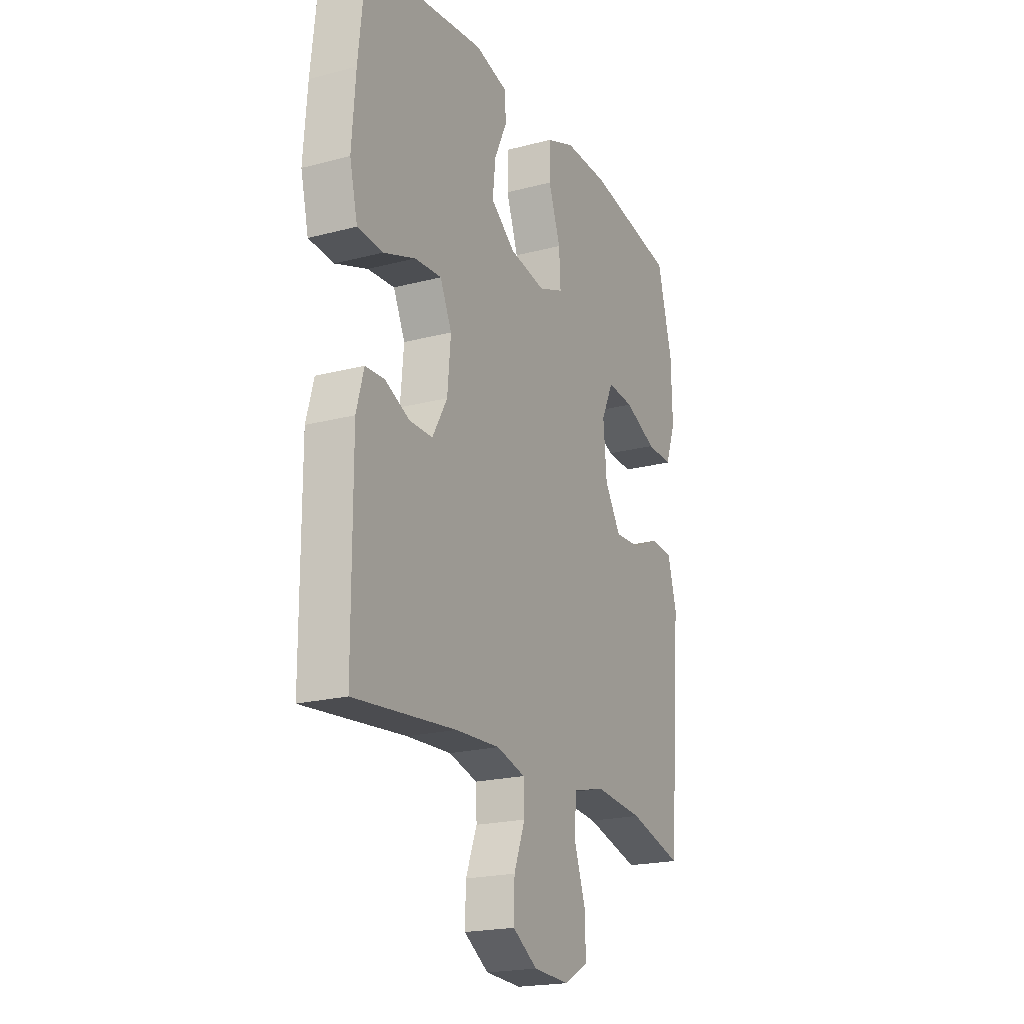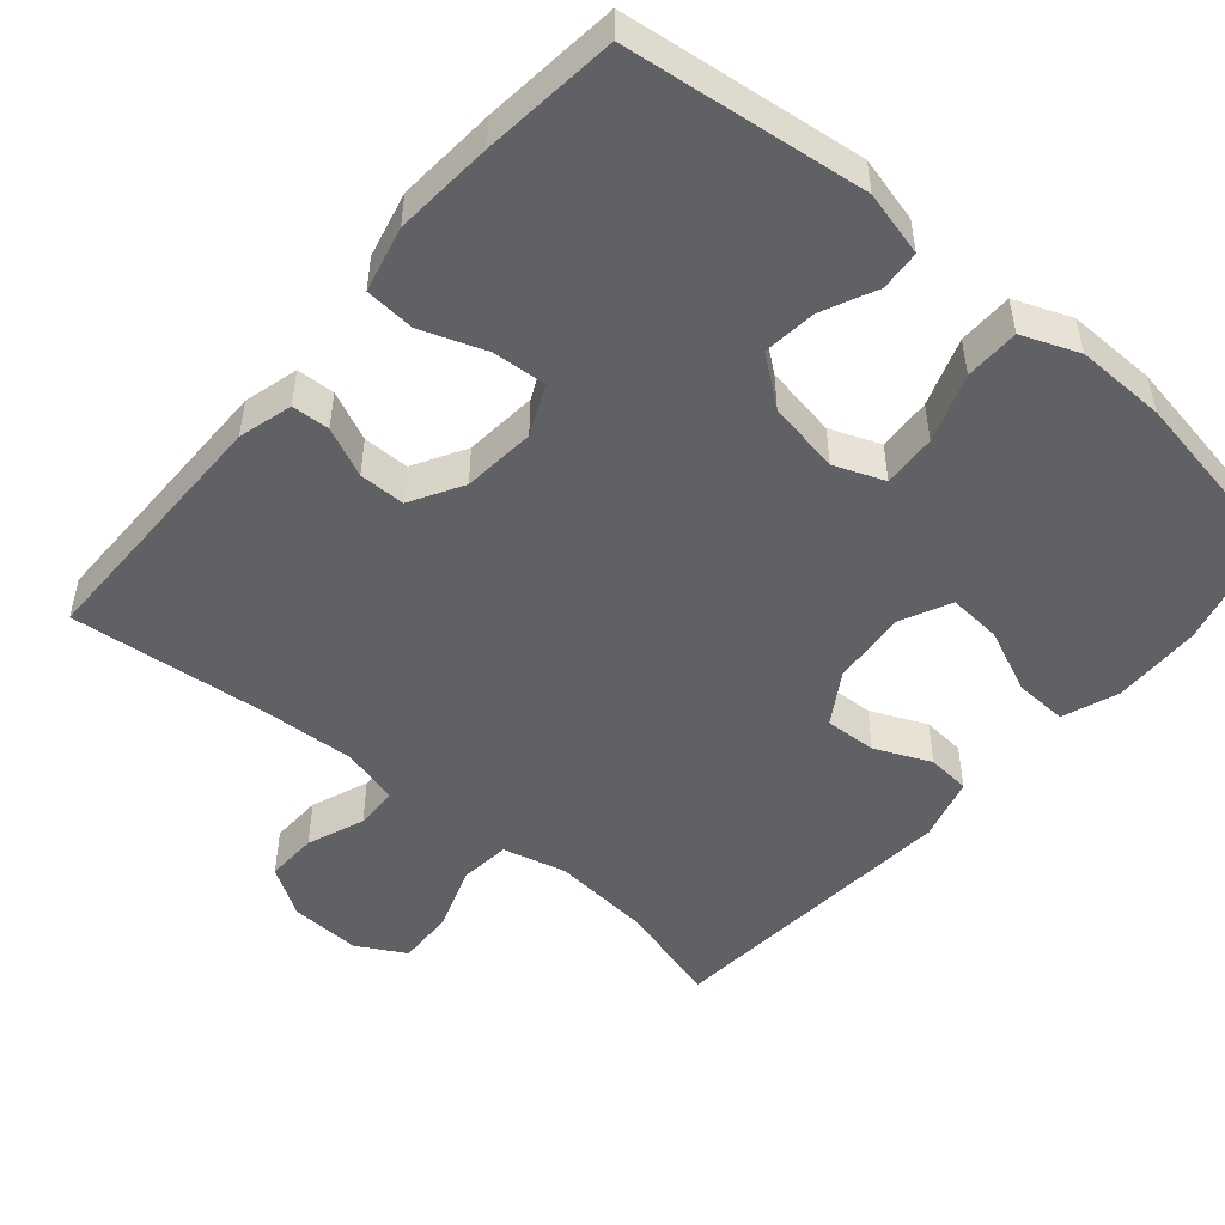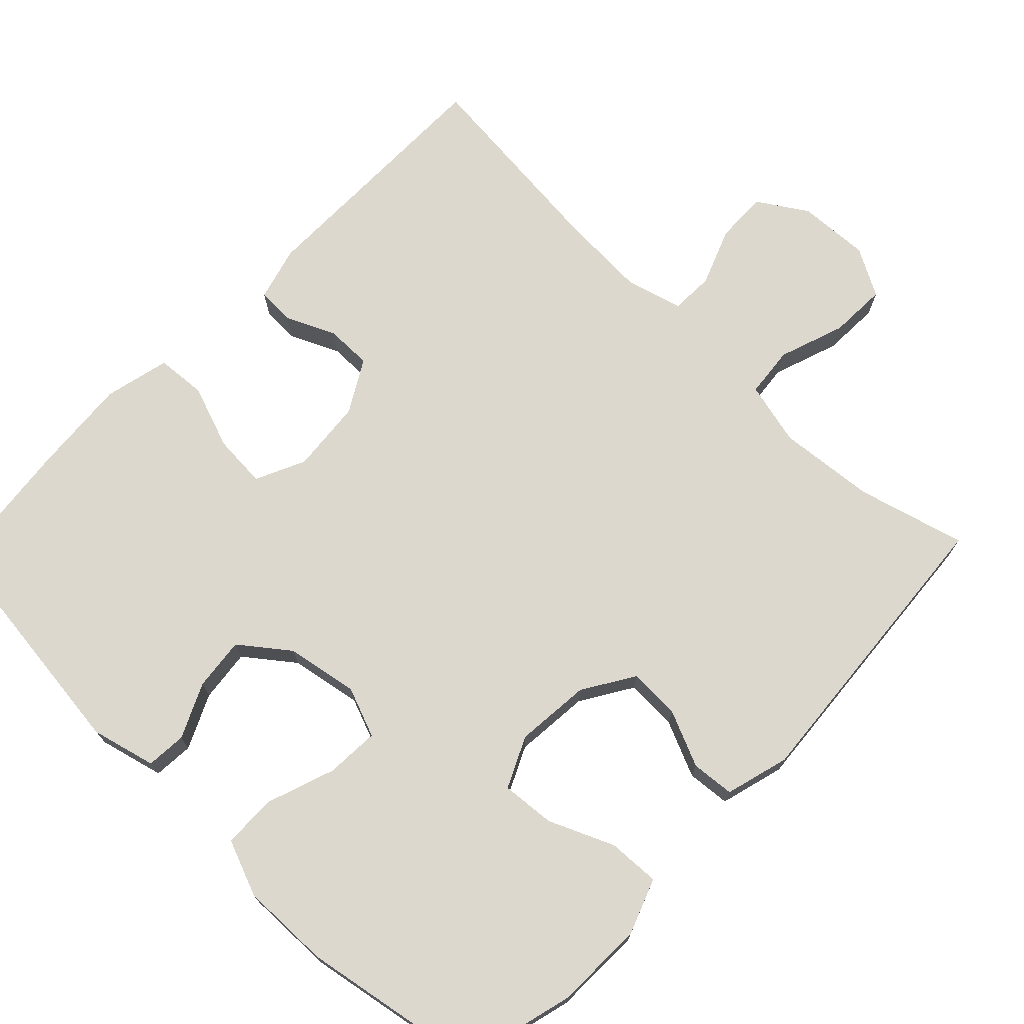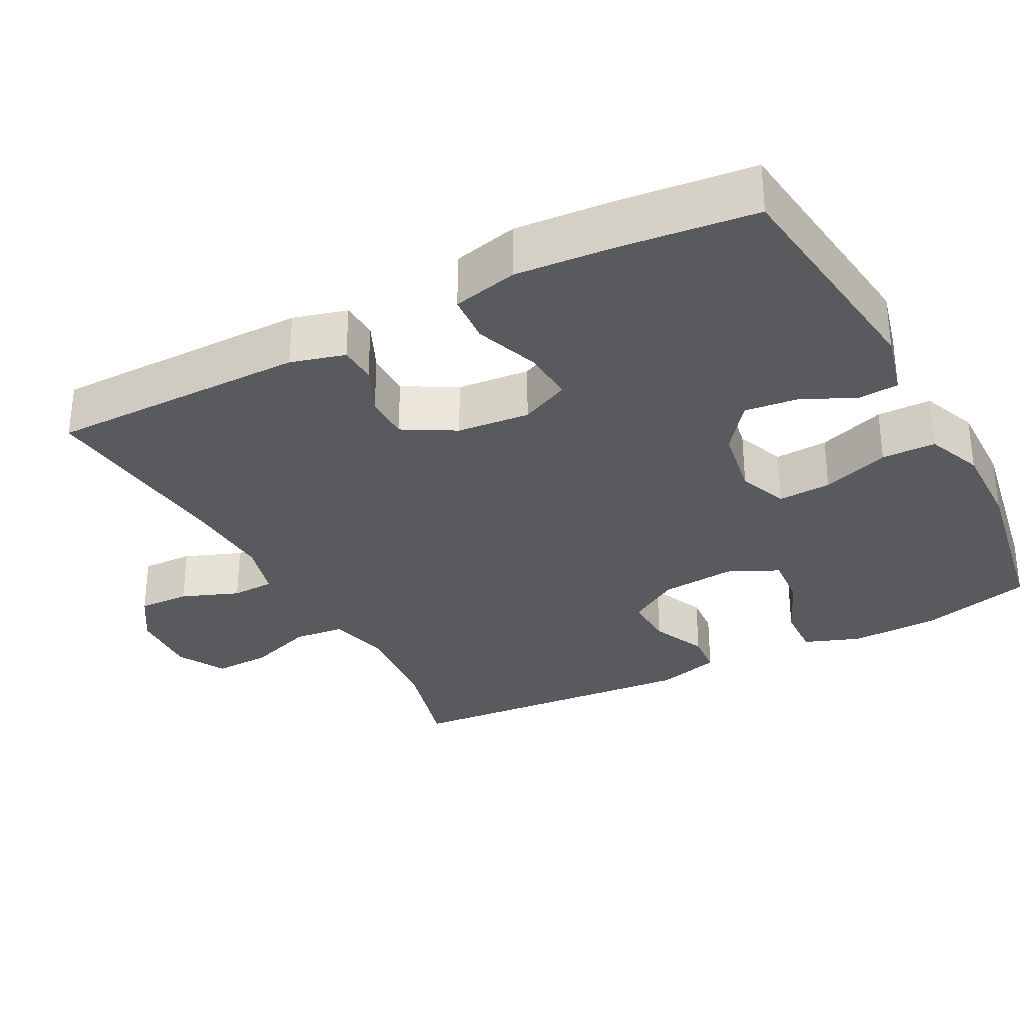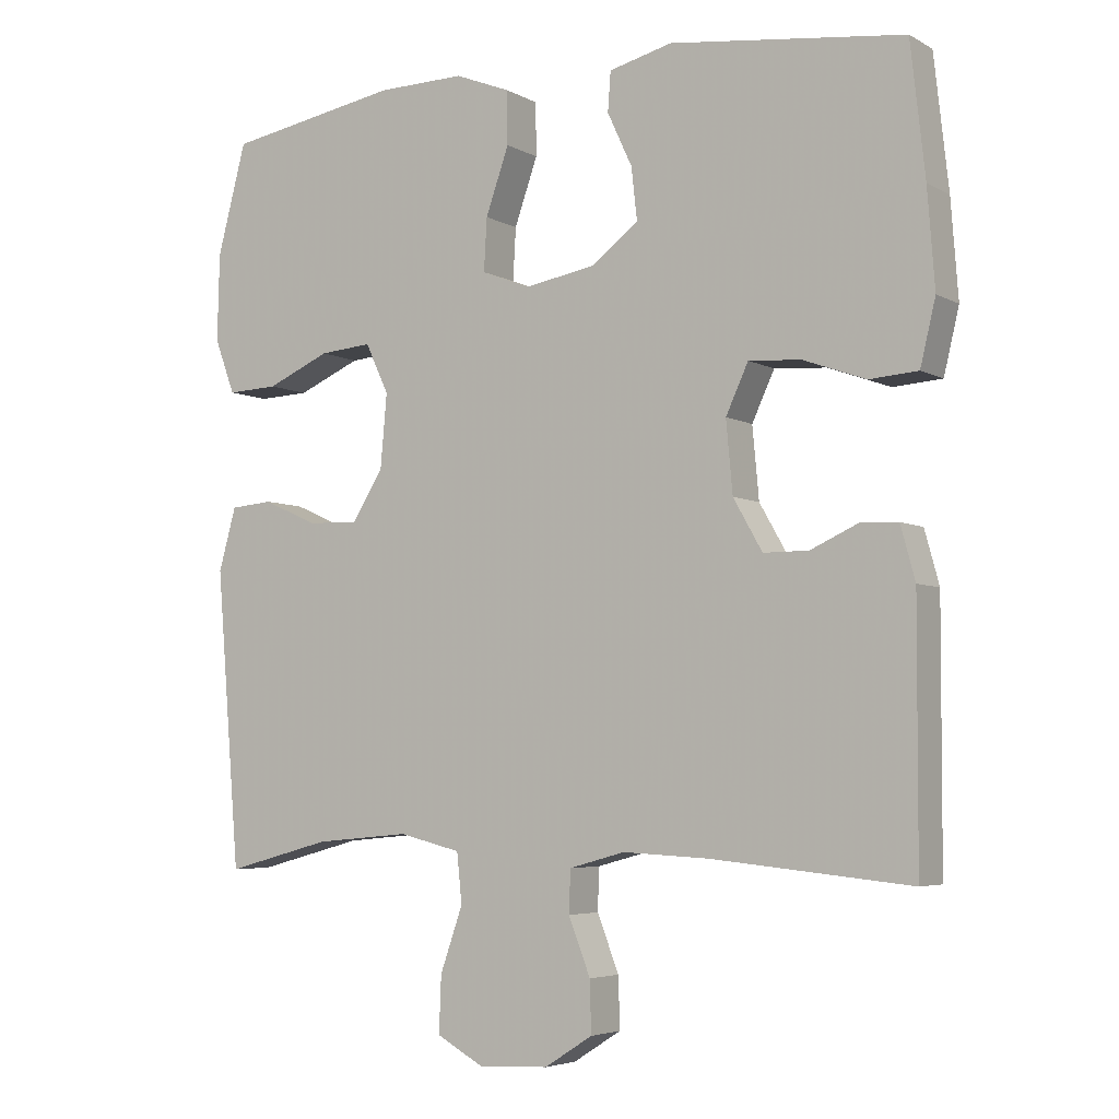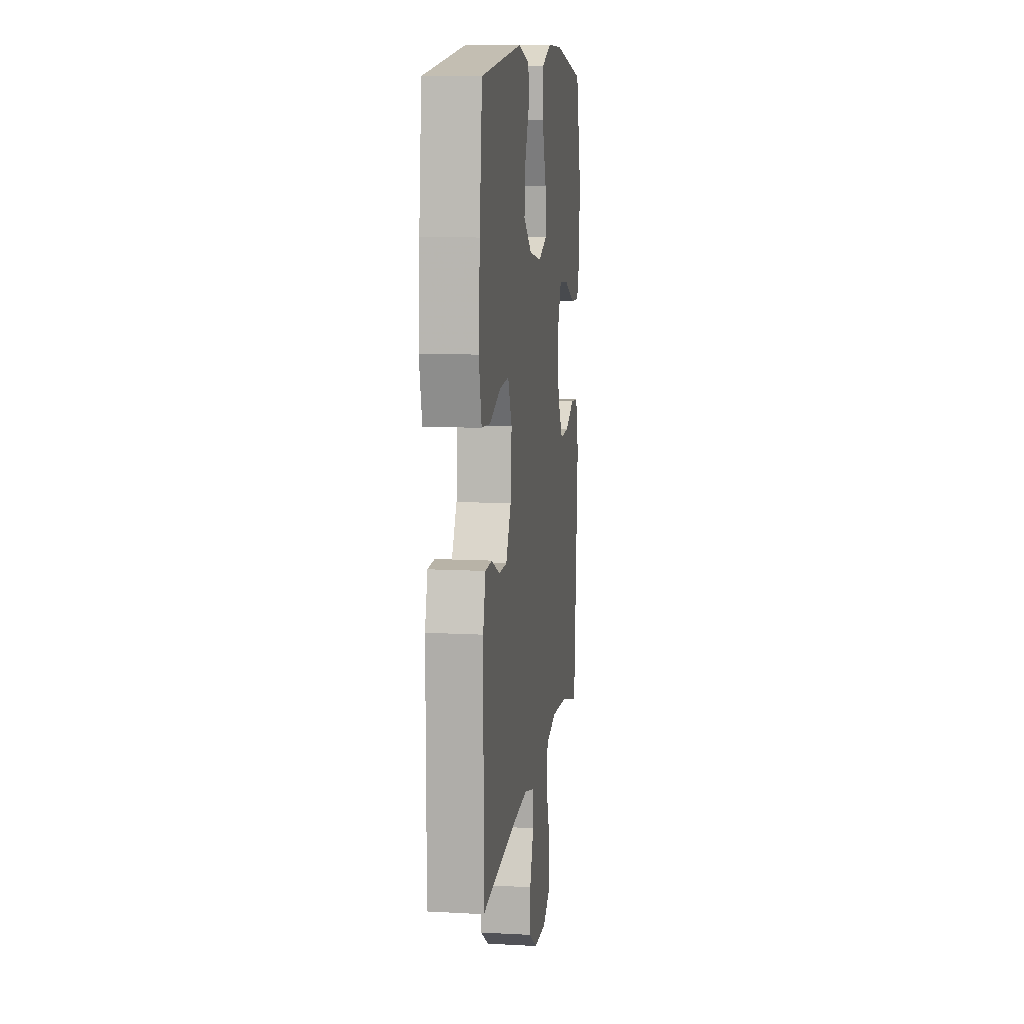
<metadata>
{"format":"obj","ext":"obj","renderer":"f3d","projection":"perspective","resolution":1024,"background":"white","views":[{"elev":-20.5,"azim":-64.4,"up":"+Z"},{"elev":-49.8,"azim":-40.4,"up":"+Y"},{"elev":72.3,"azim":44.0,"up":"+Y"},{"elev":-31.3,"azim":-62.2,"up":"+Y"},{"elev":-4.8,"azim":-148.4,"up":"+Z"},{"elev":10.6,"azim":-82.2,"up":"+Z"}]}
</metadata>
<code>
v -0.5 0.07 -0.5
v -0.501 0.07 -0.151
v -0.481 0.07 -0.078
v -0.43 0.07 -0.076
v -0.364 0.07 -0.106
v -0.302 0.07 -0.106
v -0.262 0.07 -0.036
v -0.253 0.07 0.062
v -0.284 0.07 0.129
v -0.356 0.07 0.124
v -0.442 0.07 0.093
v -0.509 0.07 0.098
v -0.53 0.07 0.186
v -0.52 0.07 0.319
v -0.5 0.07 0.5
v -0.178 0.07 0.539
v -0.091 0.07 0.517
v -0.087 0.07 0.463
v -0.121 0.07 0.39
v -0.129 0.07 0.319
v -0.064 0.07 0.269
v 0.033 0.07 0.252
v 0.1 0.07 0.278
v 0.096 0.07 0.35
v 0.064 0.07 0.441
v 0.065 0.07 0.514
v 0.141 0.07 0.544
v 0.261 0.07 0.542
v 0.5 0.07 0.5
v 0.54 0.07 0.348
v 0.543 0.07 0.228
v 0.515 0.07 0.153
v 0.445 0.07 0.156
v 0.358 0.07 0.194
v 0.286 0.07 0.2
v 0.254 0.07 0.132
v 0.263 0.07 0.031
v 0.306 0.07 -0.038
v 0.376 0.07 -0.035
v 0.451 0.07 -0.002
v 0.509 0.07 -0.007
v 0.533 0.07 -0.093
v 0.5 0.07 -0.5
v 0.355 0.07 -0.461
v 0.224 0.07 -0.449
v 0.139 0.07 -0.47
v 0.132 0.07 -0.538
v 0.163 0.07 -0.627
v 0.166 0.07 -0.704
v 0.101 0.07 -0.74
v 0.005 0.07 -0.735
v -0.061 0.07 -0.693
v -0.059 0.07 -0.623
v -0.029 0.07 -0.546
v -0.031 0.07 -0.488
v -0.108 0.07 -0.467
v -0.227 0.07 -0.473
v -0.5 0 -0.5
v -0.501 0 -0.151
v -0.481 0 -0.078
v -0.43 0 -0.076
v -0.364 0 -0.106
v -0.302 0 -0.106
v -0.262 0 -0.036
v -0.253 0 0.062
v -0.284 0 0.129
v -0.356 0 0.124
v -0.442 0 0.093
v -0.509 0 0.098
v -0.53 0 0.186
v -0.52 0 0.319
v -0.5 0 0.5
v -0.178 0 0.539
v -0.091 0 0.517
v -0.087 0 0.463
v -0.121 0 0.39
v -0.129 0 0.319
v -0.064 0 0.269
v 0.033 0 0.252
v 0.1 0 0.278
v 0.096 0 0.35
v 0.064 0 0.441
v 0.065 0 0.514
v 0.141 0 0.544
v 0.261 0 0.542
v 0.5 0 0.5
v 0.54 0 0.348
v 0.543 0 0.228
v 0.515 0 0.153
v 0.445 0 0.156
v 0.358 0 0.194
v 0.286 0 0.2
v 0.254 0 0.132
v 0.263 0 0.031
v 0.306 0 -0.038
v 0.376 0 -0.035
v 0.451 0 -0.002
v 0.509 0 -0.007
v 0.533 0 -0.093
v 0.5 0 -0.5
v 0.355 0 -0.461
v 0.224 0 -0.449
v 0.139 0 -0.47
v 0.132 0 -0.538
v 0.163 0 -0.627
v 0.166 0 -0.704
v 0.101 0 -0.74
v 0.005 0 -0.735
v -0.061 0 -0.693
v -0.059 0 -0.623
v -0.029 0 -0.546
v -0.031 0 -0.488
v -0.108 0 -0.467
v -0.227 0 -0.473
f 51 52 53 54
f 51 54 55
f 50 51 55
f 47 48 49 50
f 46 47 50 55
f 45 46 55 56
f 41 42 43 44
f 39 40 41 44
f 38 39 44 45
f 37 38 45 56
f 31 32 33 34
f 31 34 35
f 30 31 35
f 29 30 35
f 28 29 35
f 27 28 35 36
f 24 25 26 27
f 23 24 27 36
f 16 17 18 19
f 16 19 20
f 15 16 20
f 14 15 20 21
f 10 11 12 13
f 9 10 13 14
f 2 3 4 5
f 57 1 2 5
f 57 5 6
f 56 57 6 7
f 37 56 7 8
f 22 23 36 37
f 22 37 8 9
f 9 14 21 22
f 111 110 109 108
f 112 111 108
f 112 108 107
f 107 106 105 104
f 112 107 104 103
f 113 112 103 102
f 101 100 99 98
f 101 98 97 96
f 102 101 96 95
f 113 102 95 94
f 91 90 89 88
f 92 91 88
f 92 88 87
f 92 87 86
f 92 86 85
f 93 92 85 84
f 84 83 82 81
f 93 84 81 80
f 76 75 74 73
f 77 76 73
f 77 73 72
f 78 77 72 71
f 70 69 68 67
f 71 70 67 66
f 62 61 60 59
f 62 59 58 114
f 63 62 114
f 64 63 114 113
f 65 64 113 94
f 94 93 80 79
f 66 65 94 79
f 79 78 71 66
f 1 58 59 2
f 2 59 60 3
f 3 60 61 4
f 4 61 62 5
f 5 62 63 6
f 6 63 64 7
f 7 64 65 8
f 8 65 66 9
f 9 66 67 10
f 10 67 68 11
f 11 68 69 12
f 12 69 70 13
f 13 70 71 14
f 14 71 72 15
f 15 72 73 16
f 16 73 74 17
f 17 74 75 18
f 18 75 76 19
f 19 76 77 20
f 20 77 78 21
f 21 78 79 22
f 22 79 80 23
f 23 80 81 24
f 24 81 82 25
f 25 82 83 26
f 26 83 84 27
f 27 84 85 28
f 28 85 86 29
f 29 86 87 30
f 30 87 88 31
f 31 88 89 32
f 32 89 90 33
f 33 90 91 34
f 34 91 92 35
f 35 92 93 36
f 36 93 94 37
f 37 94 95 38
f 38 95 96 39
f 39 96 97 40
f 40 97 98 41
f 41 98 99 42
f 42 99 100 43
f 43 100 101 44
f 44 101 102 45
f 45 102 103 46
f 46 103 104 47
f 47 104 105 48
f 48 105 106 49
f 49 106 107 50
f 50 107 108 51
f 51 108 109 52
f 52 109 110 53
f 53 110 111 54
f 54 111 112 55
f 55 112 113 56
f 56 113 114 57
f 57 114 58 1

</code>
